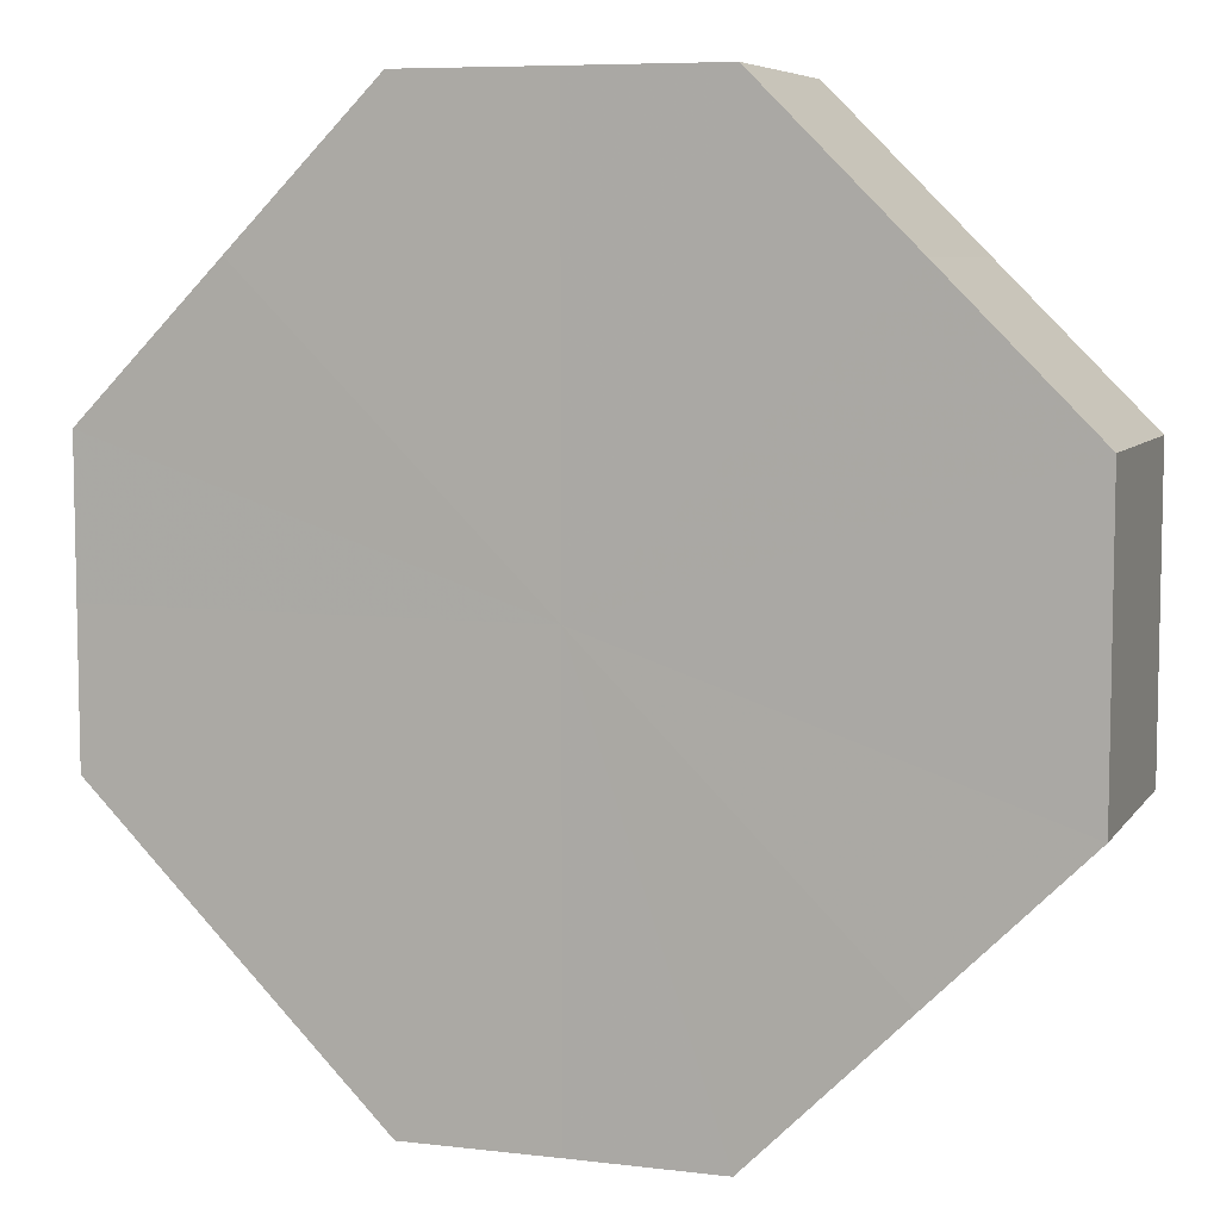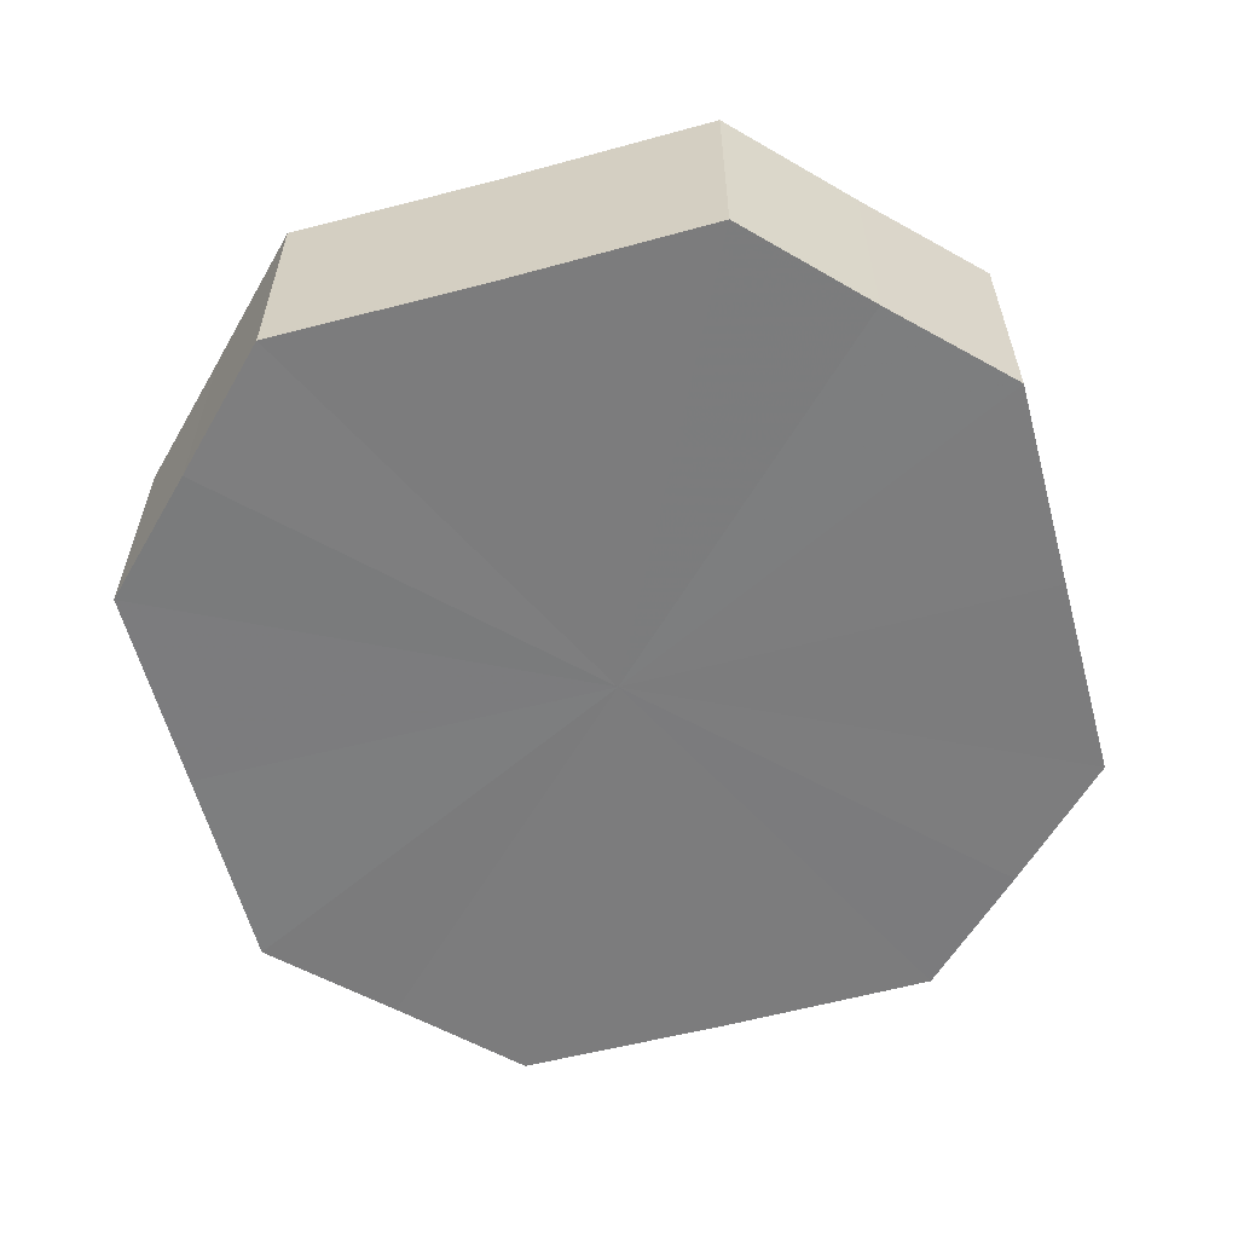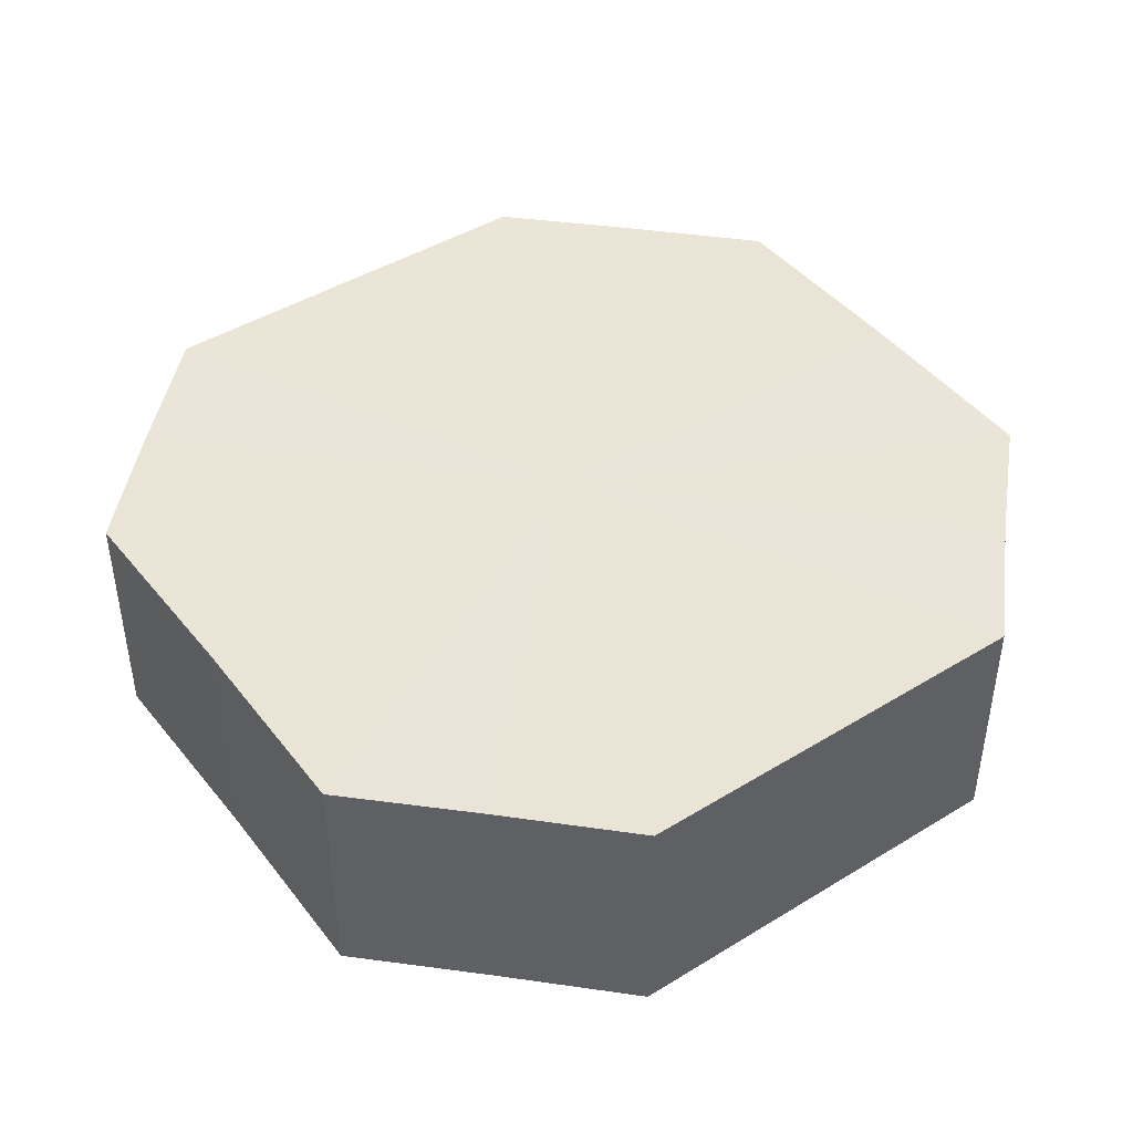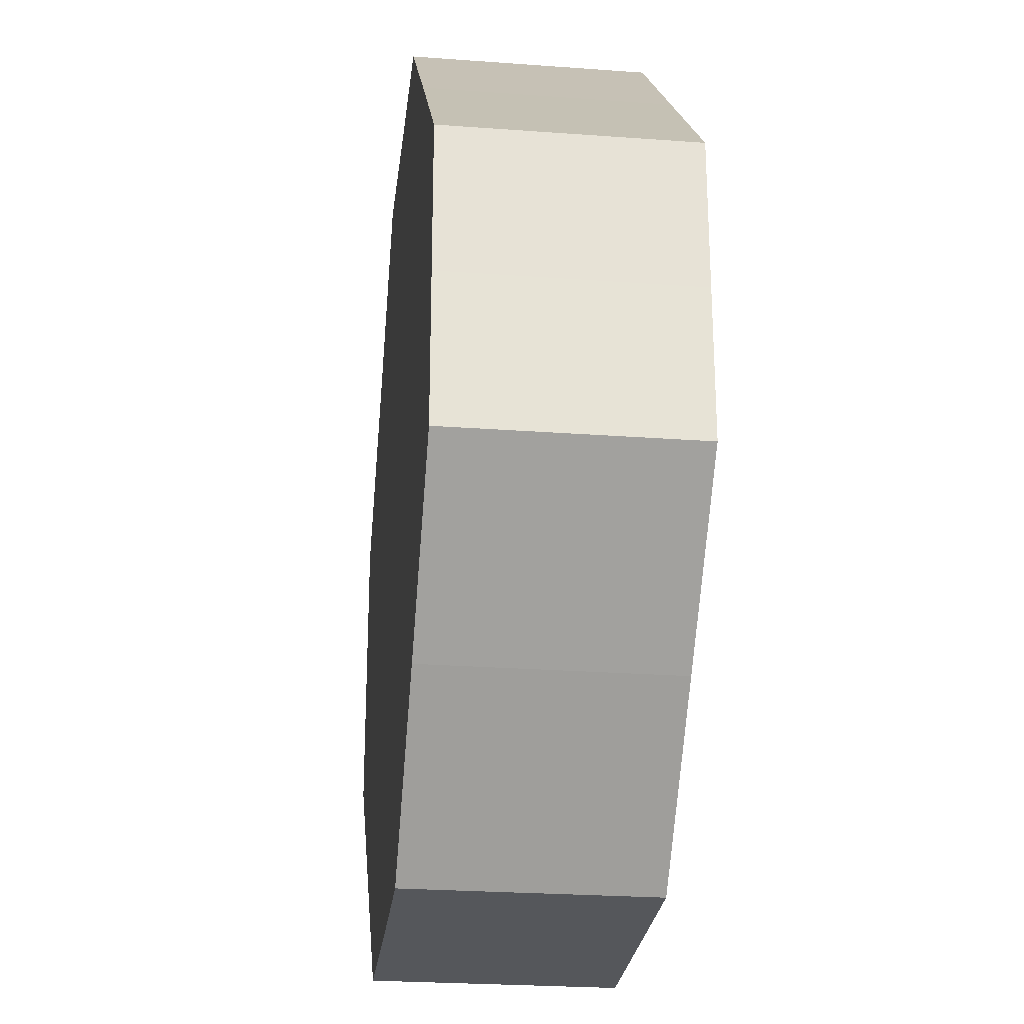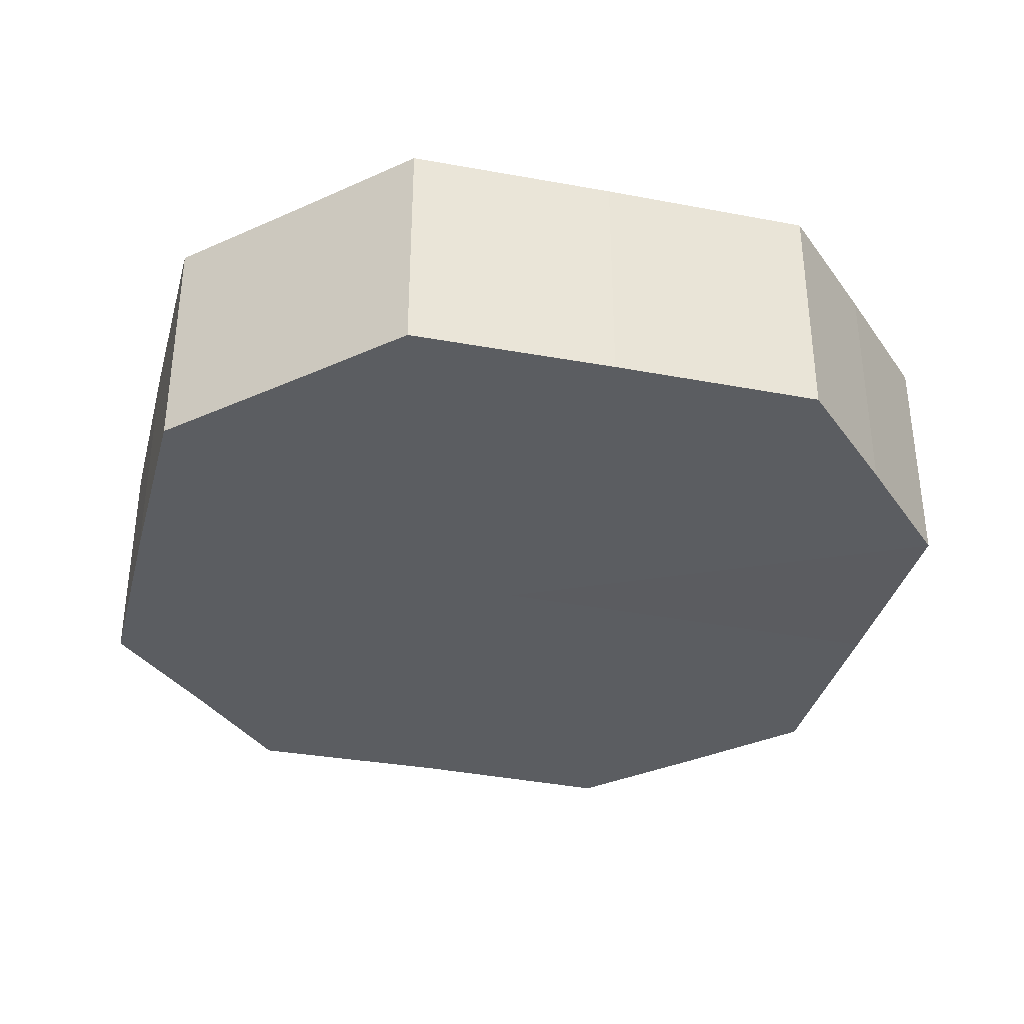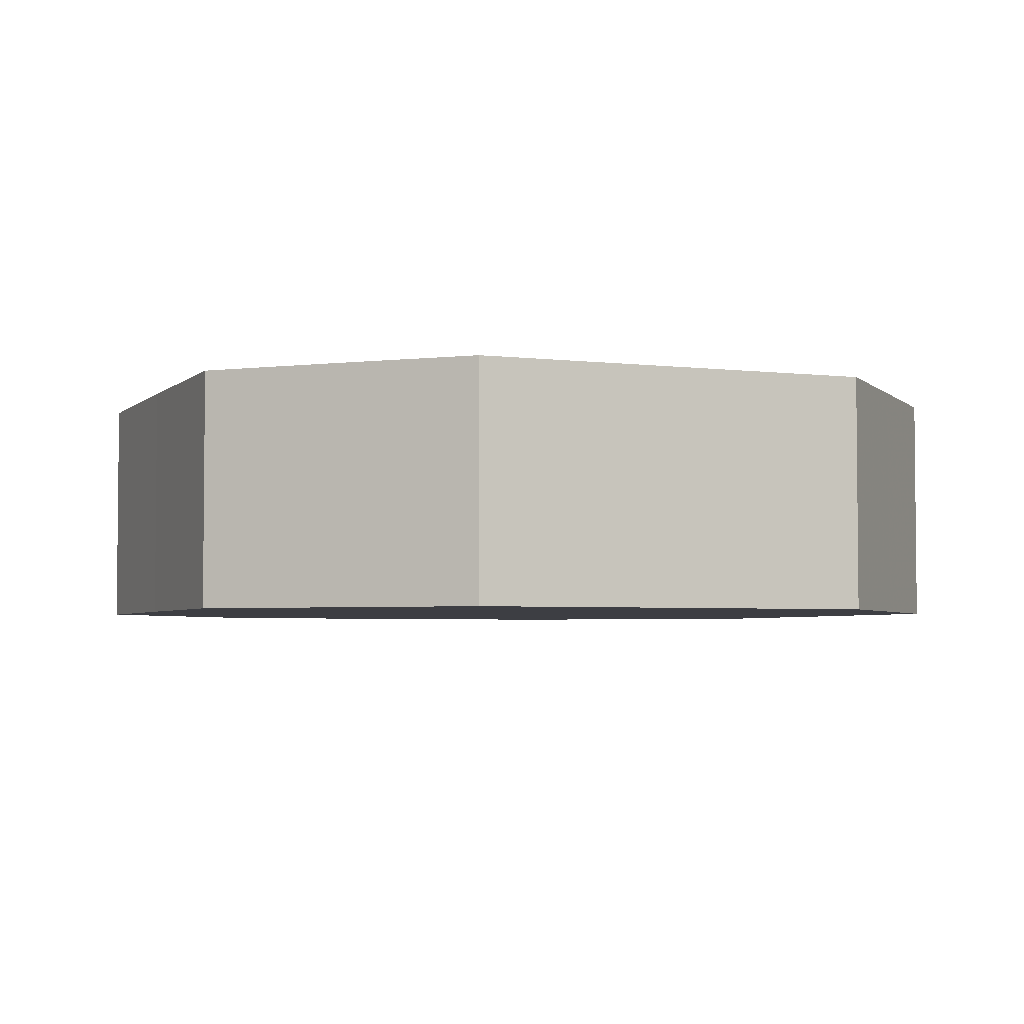
<metadata>
{"format":"obj","ext":"obj","renderer":"f3d","projection":"perspective","resolution":1024,"background":"white","views":[{"elev":7.3,"azim":-161.2,"up":"+Y"},{"elev":-58.9,"azim":150.0,"up":"+Z"},{"elev":44.0,"azim":9.3,"up":"+Z"},{"elev":-26.4,"azim":-96.6,"up":"+Y"},{"elev":-35.7,"azim":120.8,"up":"+Z"},{"elev":-3.7,"azim":-157.8,"up":"+Z"}]}
</metadata>
<code>
o 29462
v 2207 1875 14.18
v 2207 1875 14.18
v 2207 1875 14.2
v 2207 1875 14.18
v 2207 1875 14.2
v 2207 1875 14.18
v 2207 1875 14.2
v 2207 1875 14.18
v 2207 1875 14.2
v 2207 1875 14.18
v 2207 1875 14.2
v 2207 1874 14.18
v 2207 1875 14.2
v 2207 1875 14.18
v 2207 1875 14.2
v 2207 1874 14.18
v 2207 1874 14.2
v 2207 1874 14.18
v 2207 1874 14.2
v 2207 1874 14.18
v 2207 1874 14.2
v 2207 1874 14.18
v 2207 1874 14.2
v 2207 1874 14.18
v 2207 1874 14.2
v 2207 1874 14.18
v 2207 1874 14.2
v 2207 1874 14.18
v 2207 1874 14.2
v 2207 1874 14.18
v 2207 1874 14.2
v 2207 1874 14.2
v 2207 1875 14.2
v 2207 1875 14.18
v 2207 1875 14.2
v 2207 1875 14.18
v 2207 1875 14.2
v 2207 1875 14.2
v 2207 1875 14.18
v 2207 1875 14.2
v 2207 1875 14.18
v 2207 1875 14.18
v 2207 1875 14.2
v 2207 1875 14.2
v 2207 1875 14.18
v 2207 1874 14.2
v 2207 1875 14.18
v 2207 1874 14.18
v 2207 1874 14.2
v 2207 1874 14.2
v 2207 1874 14.18
v 2207 1874 14.2
v 2207 1874 14.18
v 2207 1874 14.18
v 2207 1874 14.2
v 2207 1874 14.2
v 2207 1874 14.18
v 2207 1874 14.2
v 2207 1874 14.18
v 2207 1874 14.18
v 2207 1874 14.2
v 2207 1874 14.2
v 2207 1874 14.18
v 2207 1874 14.18
v 2207 1874 14.18
v 2207 1875 14.18
v 2207 1875 14.18
v 2207 1875 14.18
v 2207 1875 14.18
v 2207 1875 14.18
v 2207 1875 14.18
v 2207 1874 14.18
v 2207 1875 14.18
v 2207 1874 14.18
v 2207 1874 14.18
v 2207 1874 14.18
v 2207 1874 14.18
v 2207 1874 14.18
v 2207 1874 14.18
v 2207 1874 14.18
v 2207 1874 14.18
v 2207 1874 14.2
v 2207 1875 14.2
v 2207 1875 14.2
v 2207 1875 14.2
v 2207 1875 14.2
v 2207 1875 14.2
v 2207 1875 14.2
v 2207 1875 14.2
v 2207 1874 14.2
v 2207 1874 14.2
v 2207 1874 14.2
v 2207 1874 14.2
v 2207 1874 14.2
v 2207 1874 14.2
v 2207 1874 14.2
v 2207 1874 14.2
v 2207 1874 14.2
f 1 2 3
f 2 4 5
f 6 1 7
f 4 8 9
f 10 6 11
f 8 12 13
f 14 10 15
f 12 16 17
f 18 14 19
f 16 20 21
f 22 18 23
f 20 24 25
f 26 22 27
f 24 28 29
f 30 26 31
f 28 30 32
f 33 34 35
f 35 36 37
f 38 39 33
f 40 41 38
f 37 42 43
f 44 45 40
f 46 47 44
f 43 48 49
f 50 51 46
f 52 53 50
f 49 54 55
f 56 57 52
f 58 59 56
f 55 60 61
f 62 63 58
f 61 64 62
f 65 66 67
f 65 68 66
f 65 67 69
f 65 70 68
f 65 69 71
f 65 72 70
f 65 71 73
f 65 74 72
f 65 73 75
f 65 76 74
f 65 75 77
f 65 78 76
f 65 77 79
f 65 80 78
f 65 79 81
f 65 81 80
f 82 83 84
f 82 85 83
f 82 84 86
f 82 87 85
f 82 86 88
f 82 89 87
f 82 88 90
f 82 91 89
f 82 90 92
f 82 93 91
f 82 92 94
f 82 95 93
f 82 94 96
f 82 97 95
f 82 96 98
f 82 98 97

</code>
